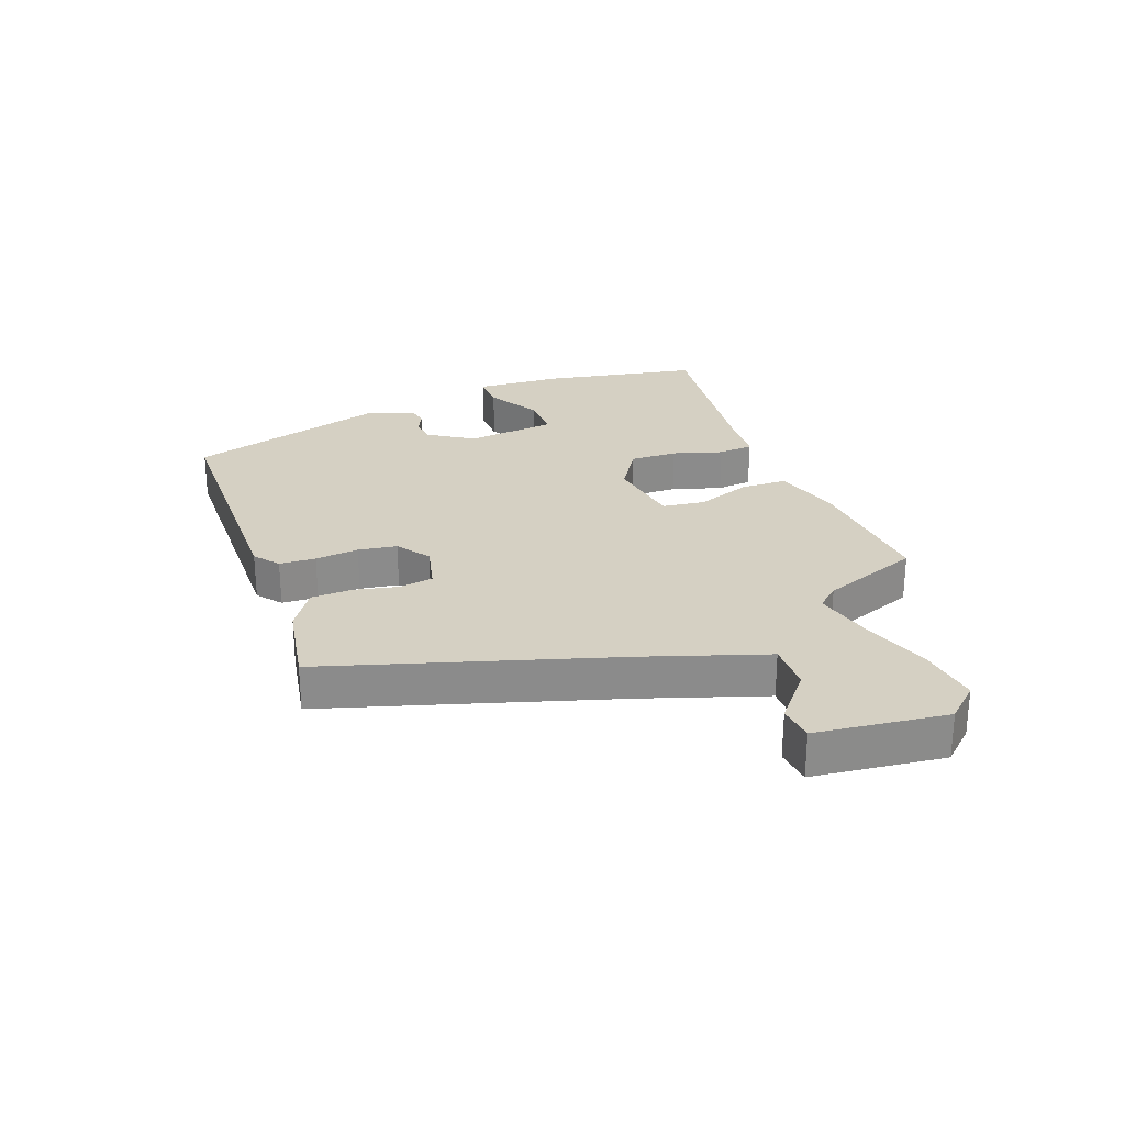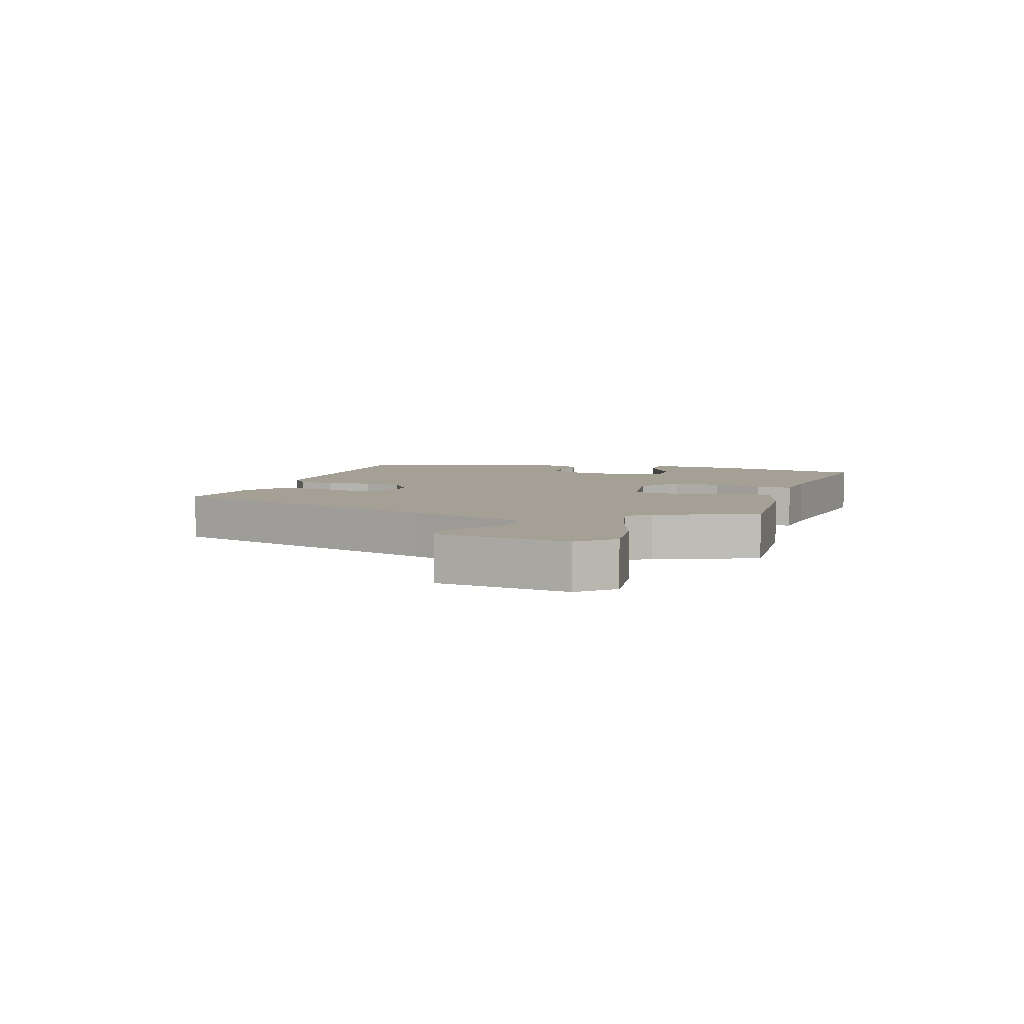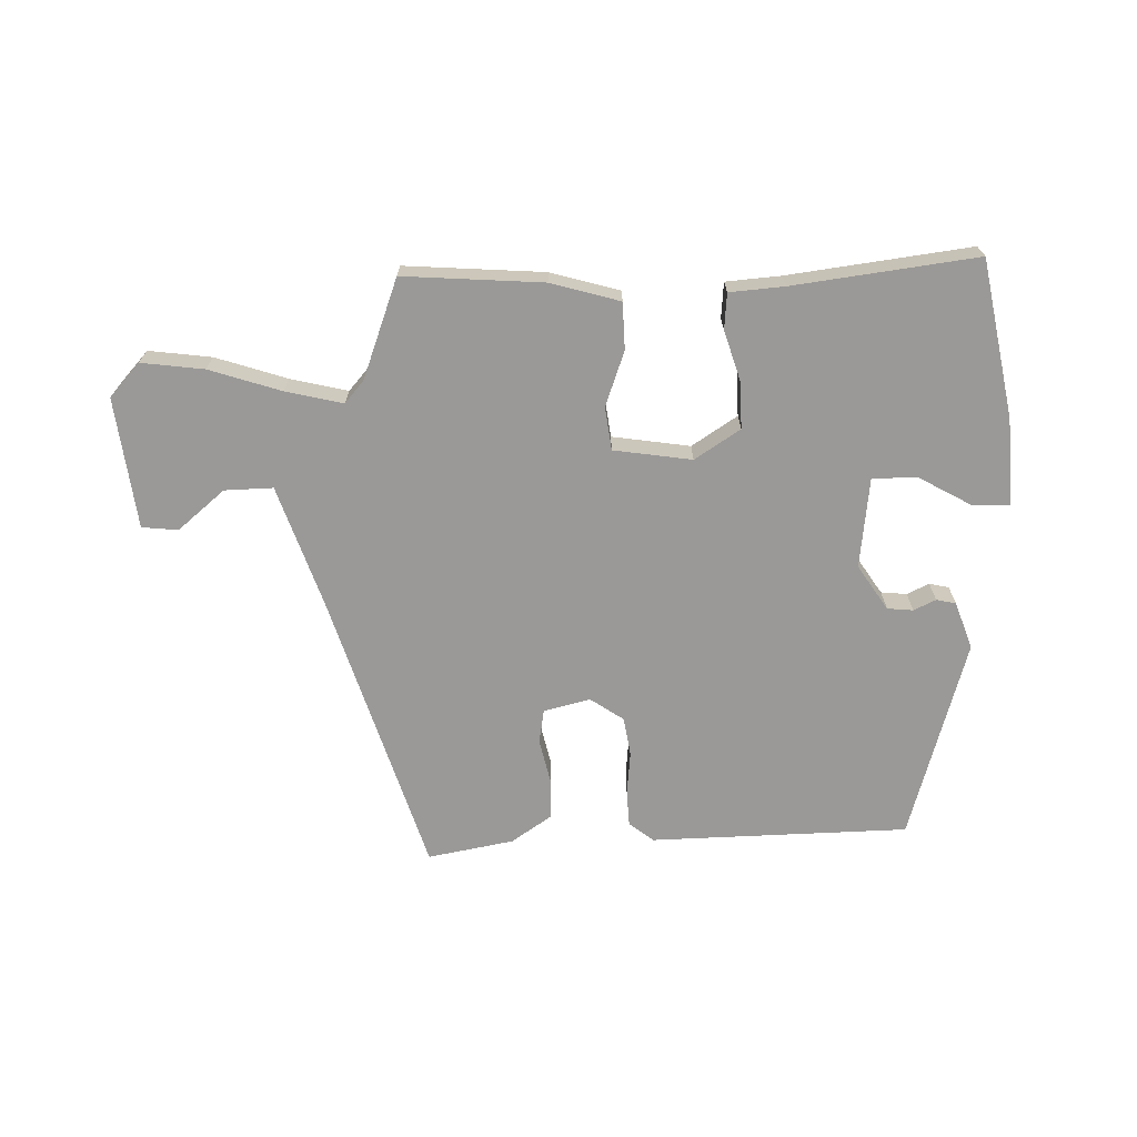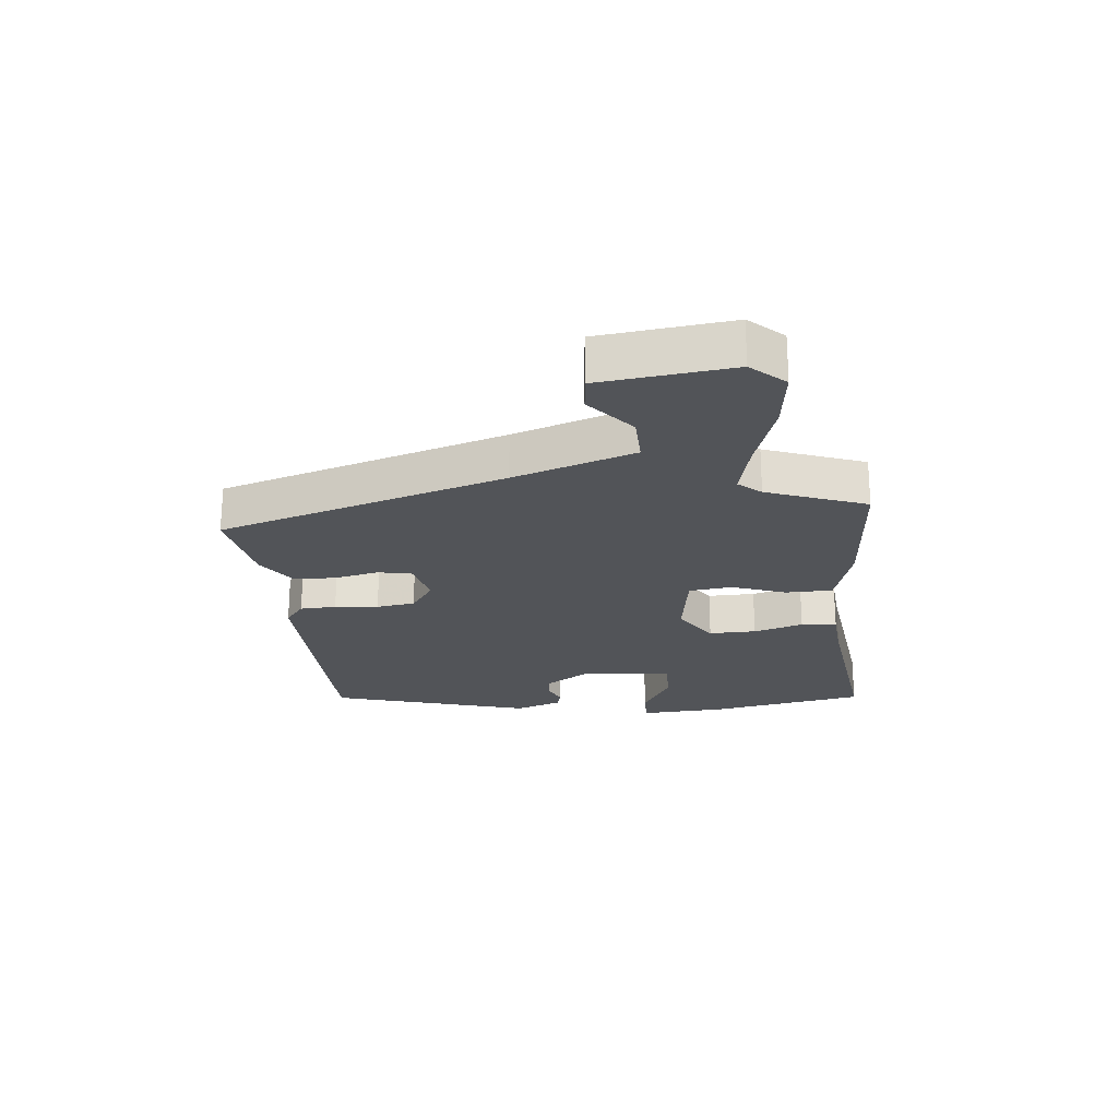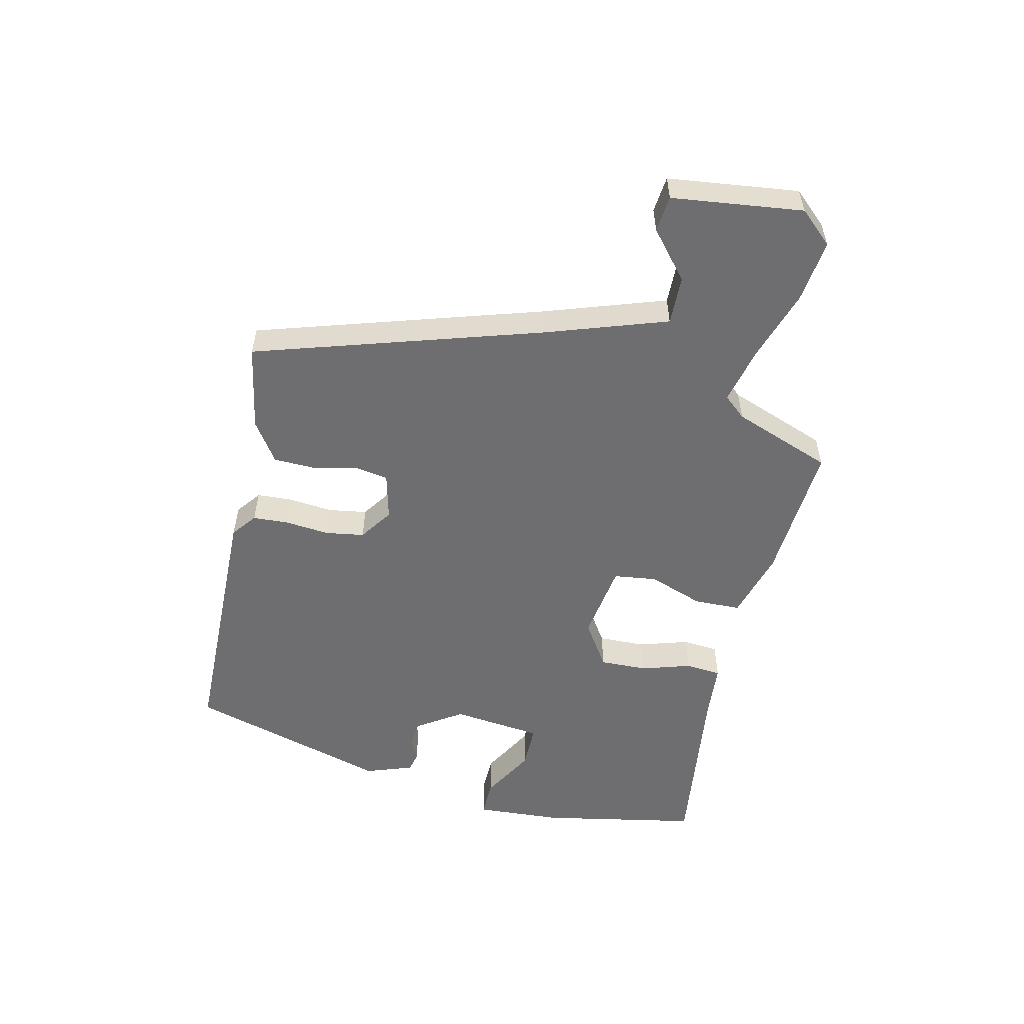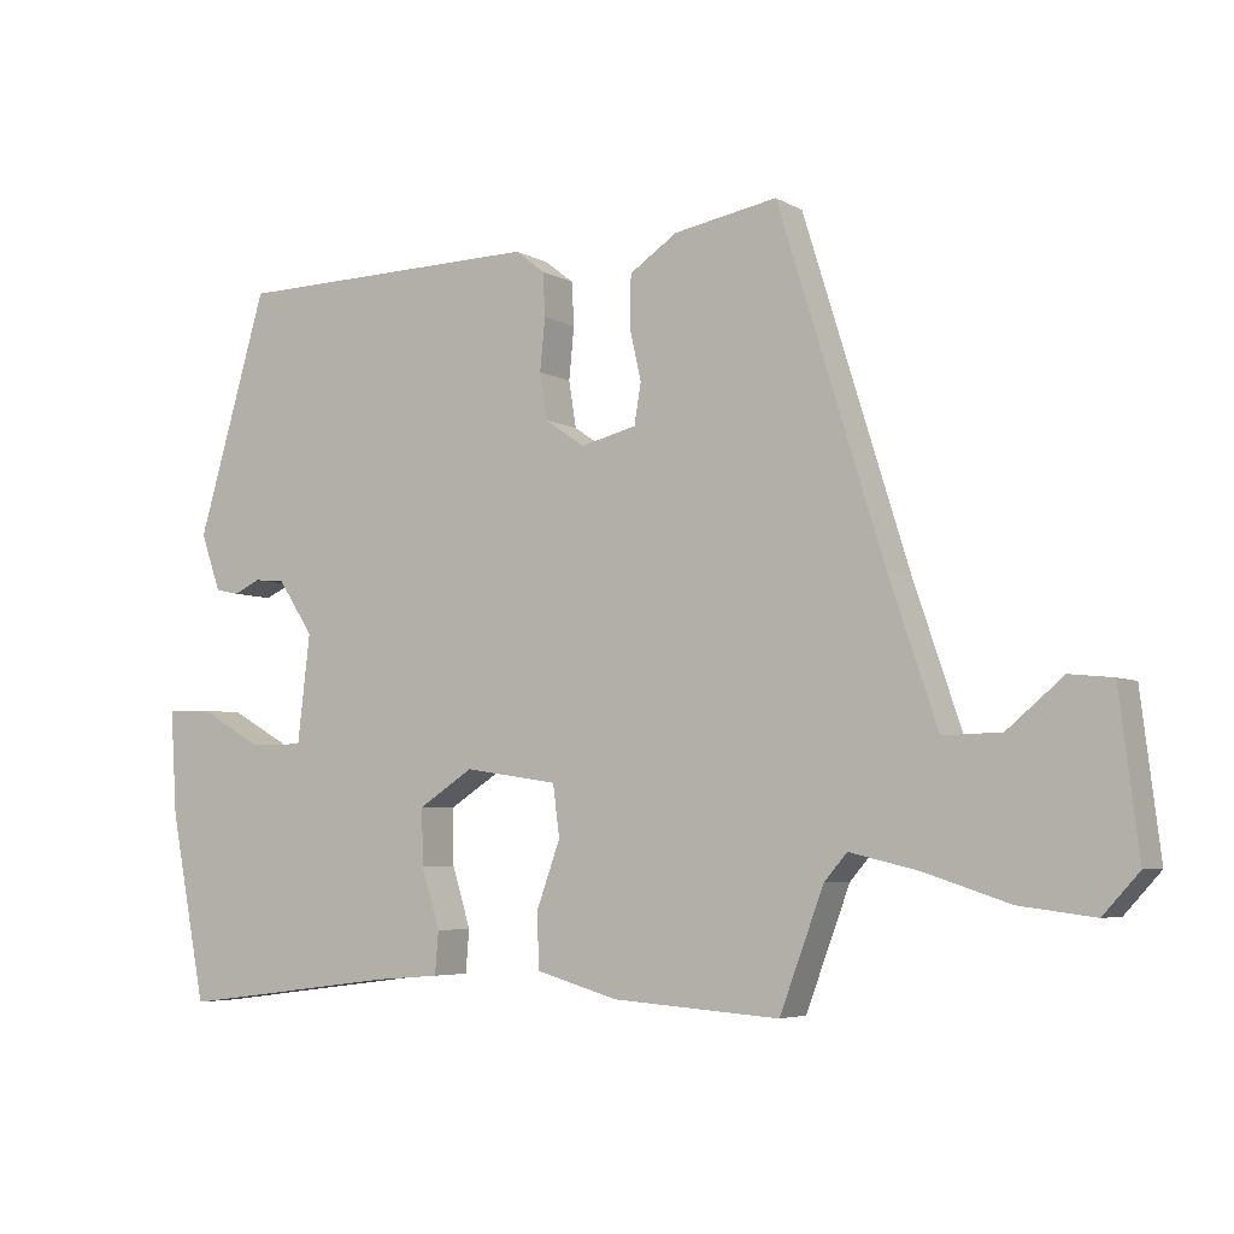
<metadata>
{"format":"obj","ext":"obj","renderer":"f3d","projection":"perspective","resolution":1024,"background":"white","views":[{"elev":26.4,"azim":69.2,"up":"+Y"},{"elev":5.7,"azim":108.0,"up":"+Y"},{"elev":-68.9,"azim":-178.5,"up":"+Y"},{"elev":-22.9,"azim":95.6,"up":"+Y"},{"elev":-54.4,"azim":77.1,"up":"+Y"},{"elev":-5.0,"azim":31.0,"up":"+Z"}]}
</metadata>
<code>
v -0.486 0.07 -0.497
v -0.535 0.07 -0.242
v -0.544 0.07 -0.1
v -0.484 0.07 -0.101
v -0.397 0.07 -0.15
v -0.324 0.07 -0.15
v -0.307 0.07 -0.003
v -0.355 0.07 0.07
v -0.397 0.07 0.074
v -0.433 0.07 0.057
v -0.465 0.07 0.064
v -0.492 0.07 0.141
v -0.397 0.07 0.469
v 0.023 0.07 0.478
v 0.063 0.07 0.447
v 0.066 0.07 0.388
v 0.059 0.07 0.317
v 0.069 0.07 0.254
v 0.123 0.07 0.217
v 0.199 0.07 0.236
v 0.208 0.07 0.291
v 0.192 0.07 0.362
v 0.194 0.07 0.43
v 0.259 0.07 0.474
v 0.399 0.07 0.5
v 0.543 0.07 0.036
v 0.609 0.07 -0.159
v 0.688 0.07 -0.157
v 0.764 0.07 -0.093
v 0.823 0.07 -0.099
v 0.849 0.07 -0.312
v 0.8 0.07 -0.366
v 0.698 0.07 -0.353
v 0.582 0.07 -0.315
v 0.489 0.07 -0.293
v 0.458 0.07 -0.329
v 0.398 0.07 -0.49
v 0.171 0.07 -0.474
v 0.059 0.07 -0.442
v 0.057 0.07 -0.366
v 0.089 0.07 -0.277
v 0.08 0.07 -0.207
v -0.047 0.07 -0.188
v -0.121 0.07 -0.236
v -0.119 0.07 -0.313
v -0.094 0.07 -0.394
v -0.099 0.07 -0.452
v -0.188 0.07 -0.459
v -0.486 0 -0.497
v -0.535 0 -0.242
v -0.544 0 -0.1
v -0.484 0 -0.101
v -0.397 0 -0.15
v -0.324 0 -0.15
v -0.307 0 -0.003
v -0.355 0 0.07
v -0.397 0 0.074
v -0.433 0 0.057
v -0.465 0 0.064
v -0.492 0 0.141
v -0.397 0 0.469
v 0.023 0 0.478
v 0.063 0 0.447
v 0.066 0 0.388
v 0.059 0 0.317
v 0.069 0 0.254
v 0.123 0 0.217
v 0.199 0 0.236
v 0.208 0 0.291
v 0.192 0 0.362
v 0.194 0 0.43
v 0.259 0 0.474
v 0.399 0 0.5
v 0.543 0 0.036
v 0.609 0 -0.159
v 0.688 0 -0.157
v 0.764 0 -0.093
v 0.823 0 -0.099
v 0.849 0 -0.312
v 0.8 0 -0.366
v 0.698 0 -0.353
v 0.582 0 -0.315
v 0.489 0 -0.293
v 0.458 0 -0.329
v 0.398 0 -0.49
v 0.171 0 -0.474
v 0.059 0 -0.442
v 0.057 0 -0.366
v 0.089 0 -0.277
v 0.08 0 -0.207
v -0.047 0 -0.188
v -0.121 0 -0.236
v -0.119 0 -0.313
v -0.094 0 -0.394
v -0.099 0 -0.452
v -0.188 0 -0.459
f 45 46 47 48
f 48 1 2
f 45 48 2
f 44 45 2
f 43 44 2
f 39 40 41
f 38 39 41
f 37 38 41
f 36 37 41
f 35 36 41 42
f 32 33 34
f 31 32 34
f 30 31 34
f 29 30 34
f 28 29 34
f 27 28 34 35
f 26 27 35 42
f 24 25 26
f 23 24 26
f 22 23 26
f 21 22 26
f 20 21 26
f 26 42 43
f 20 26 43
f 19 20 43
f 15 16 17
f 14 15 17
f 13 14 17
f 12 13 17
f 11 12 17
f 10 11 17
f 9 10 17
f 8 9 17 18
f 18 19 43
f 8 18 43
f 7 8 43
f 2 3 4 5
f 2 5 6
f 43 2 6
f 6 7 43
f 96 95 94 93
f 50 49 96
f 50 96 93
f 50 93 92
f 50 92 91
f 89 88 87
f 89 87 86
f 89 86 85
f 89 85 84
f 90 89 84 83
f 82 81 80
f 82 80 79
f 82 79 78
f 82 78 77
f 82 77 76
f 83 82 76 75
f 90 83 75 74
f 74 73 72
f 74 72 71
f 74 71 70
f 74 70 69
f 74 69 68
f 91 90 74
f 91 74 68
f 91 68 67
f 65 64 63
f 65 63 62
f 65 62 61
f 65 61 60
f 65 60 59
f 65 59 58
f 65 58 57
f 66 65 57 56
f 91 67 66
f 91 66 56
f 91 56 55
f 53 52 51 50
f 54 53 50
f 54 50 91
f 91 55 54
f 1 49 50 2
f 2 50 51 3
f 3 51 52 4
f 4 52 53 5
f 5 53 54 6
f 6 54 55 7
f 7 55 56 8
f 8 56 57 9
f 9 57 58 10
f 10 58 59 11
f 11 59 60 12
f 12 60 61 13
f 13 61 62 14
f 14 62 63 15
f 15 63 64 16
f 16 64 65 17
f 17 65 66 18
f 18 66 67 19
f 19 67 68 20
f 20 68 69 21
f 21 69 70 22
f 22 70 71 23
f 23 71 72 24
f 24 72 73 25
f 25 73 74 26
f 26 74 75 27
f 27 75 76 28
f 28 76 77 29
f 29 77 78 30
f 30 78 79 31
f 31 79 80 32
f 32 80 81 33
f 33 81 82 34
f 34 82 83 35
f 35 83 84 36
f 36 84 85 37
f 37 85 86 38
f 38 86 87 39
f 39 87 88 40
f 40 88 89 41
f 41 89 90 42
f 42 90 91 43
f 43 91 92 44
f 44 92 93 45
f 45 93 94 46
f 46 94 95 47
f 47 95 96 48
f 48 96 49 1

</code>
